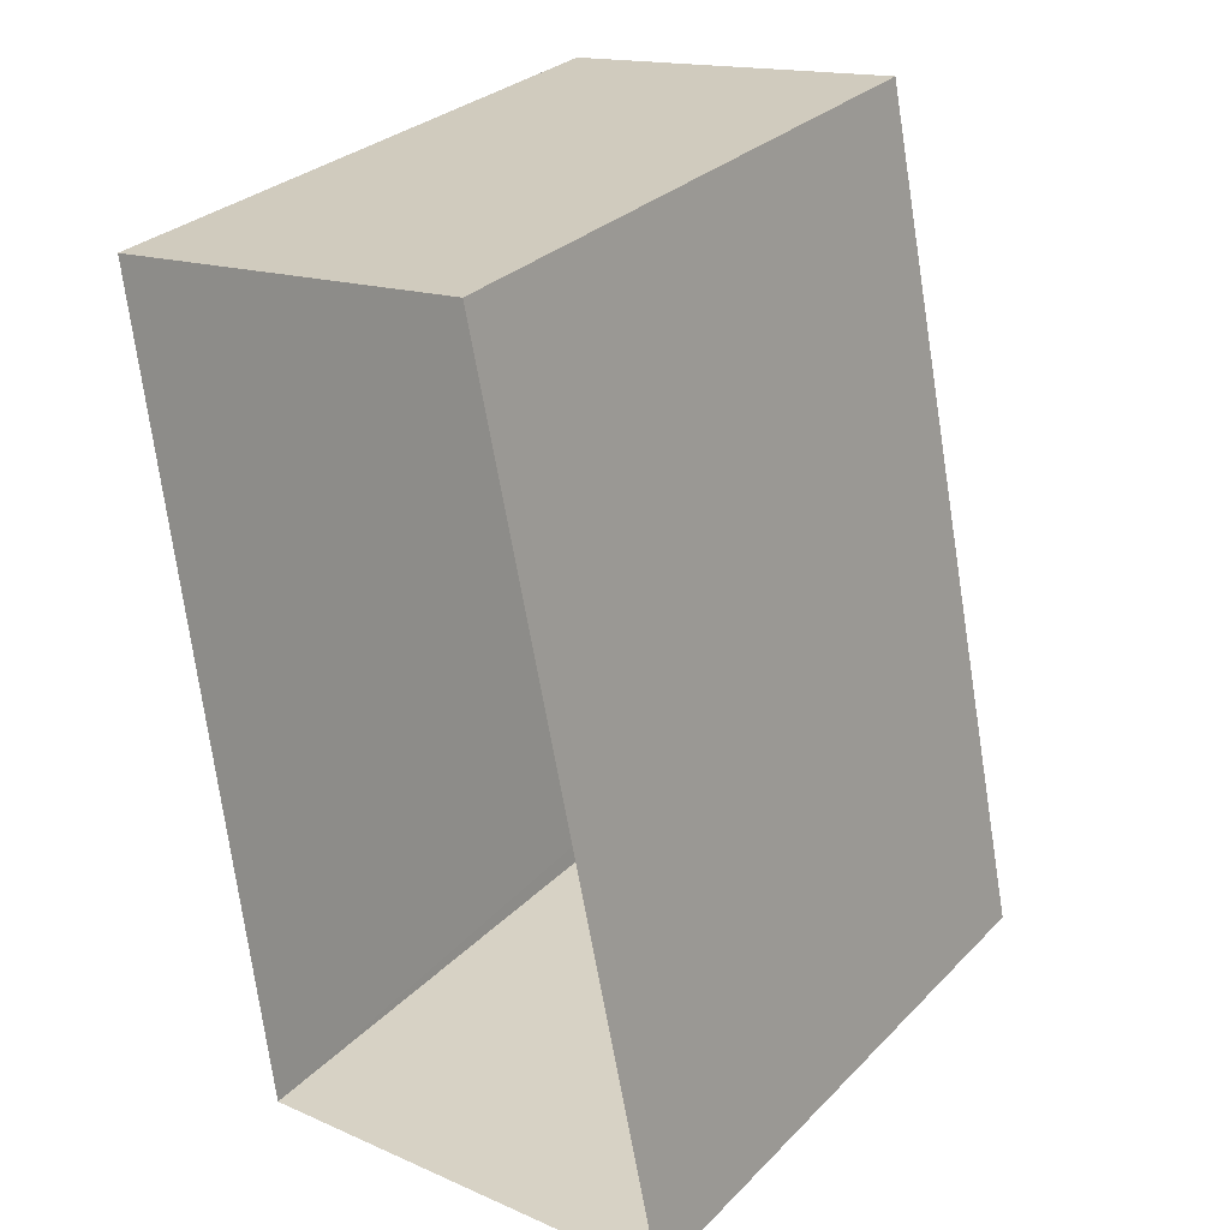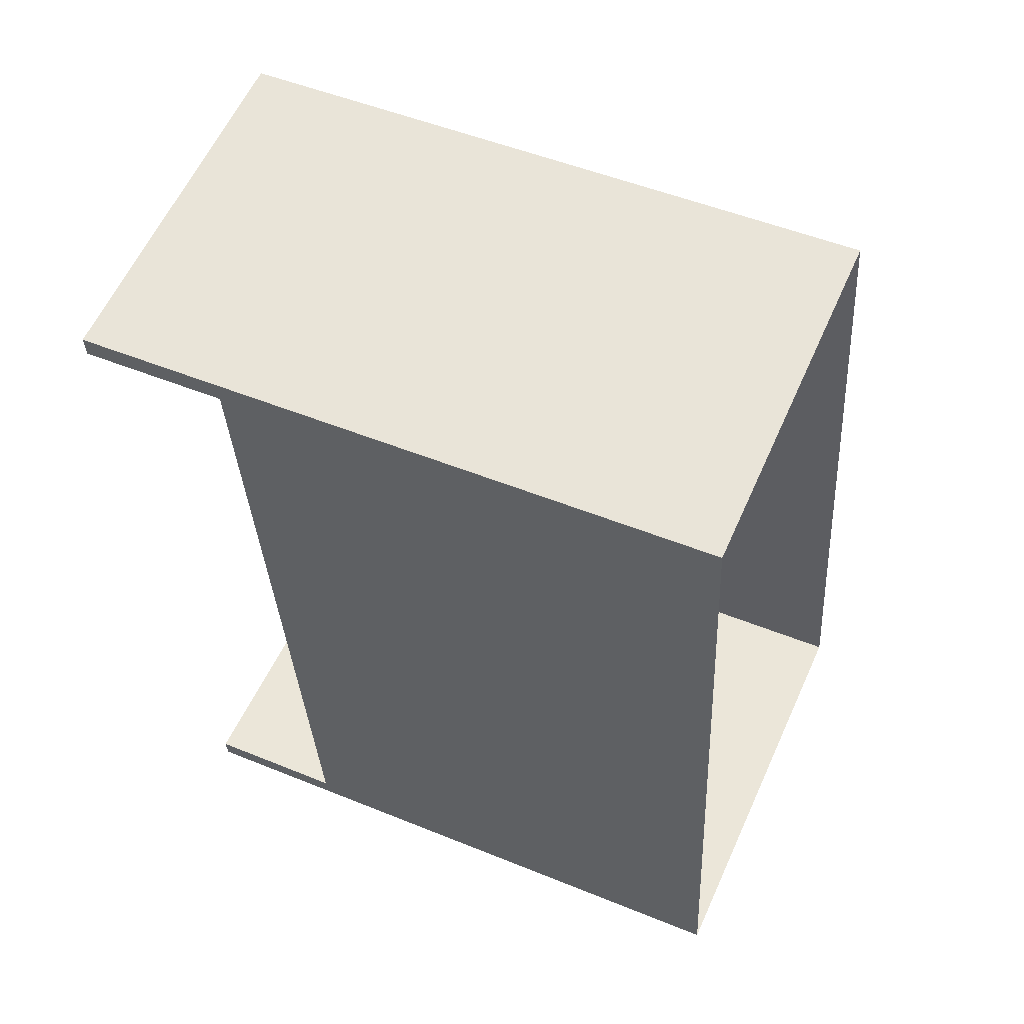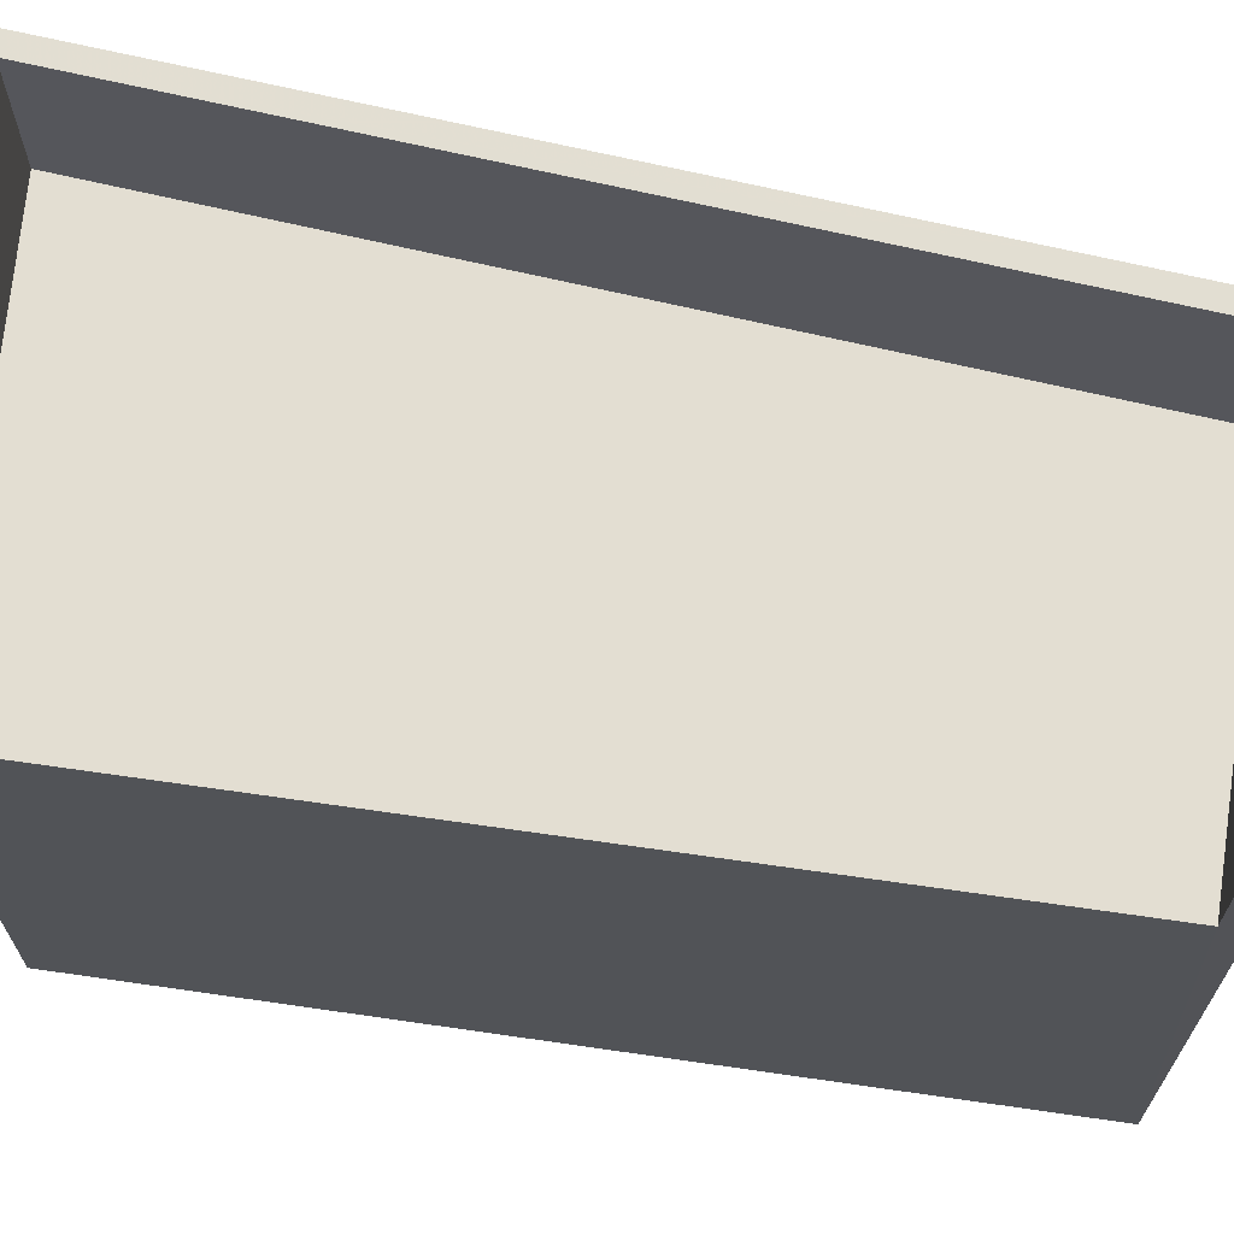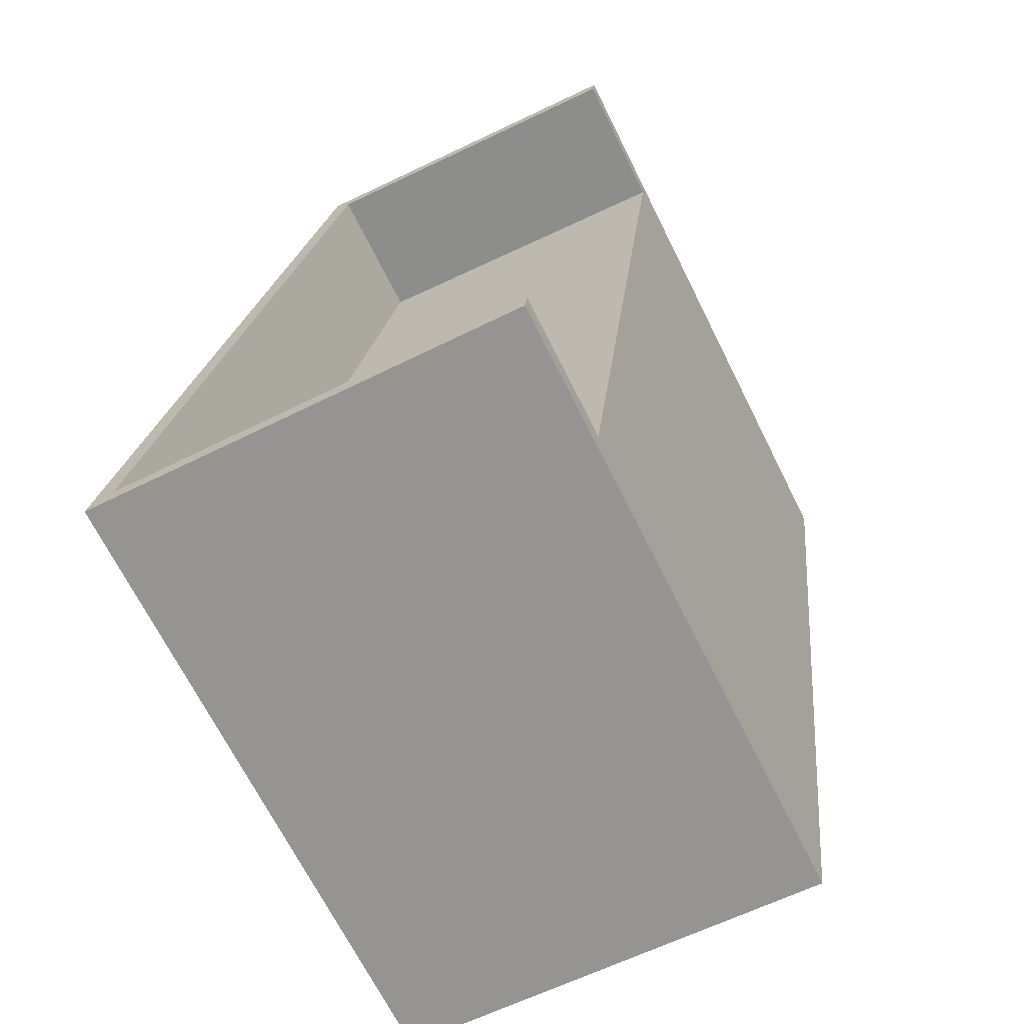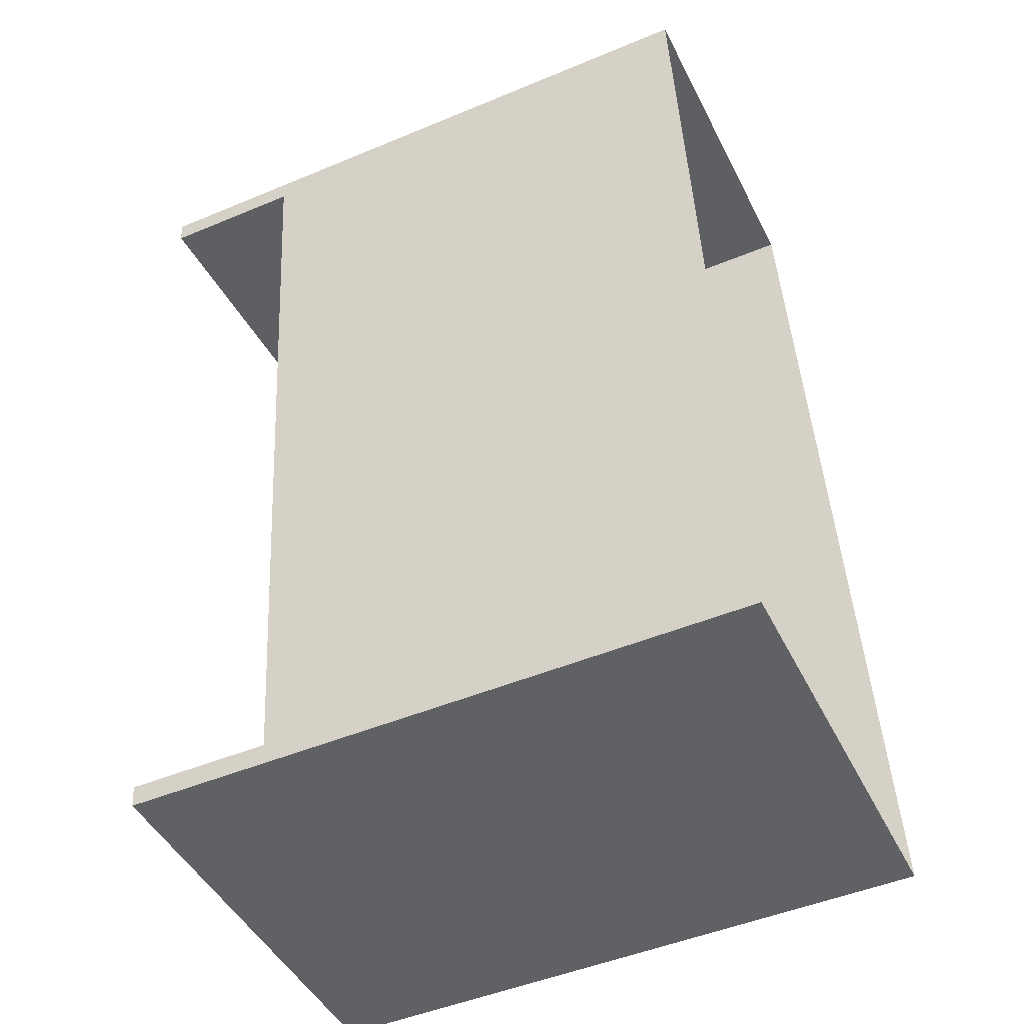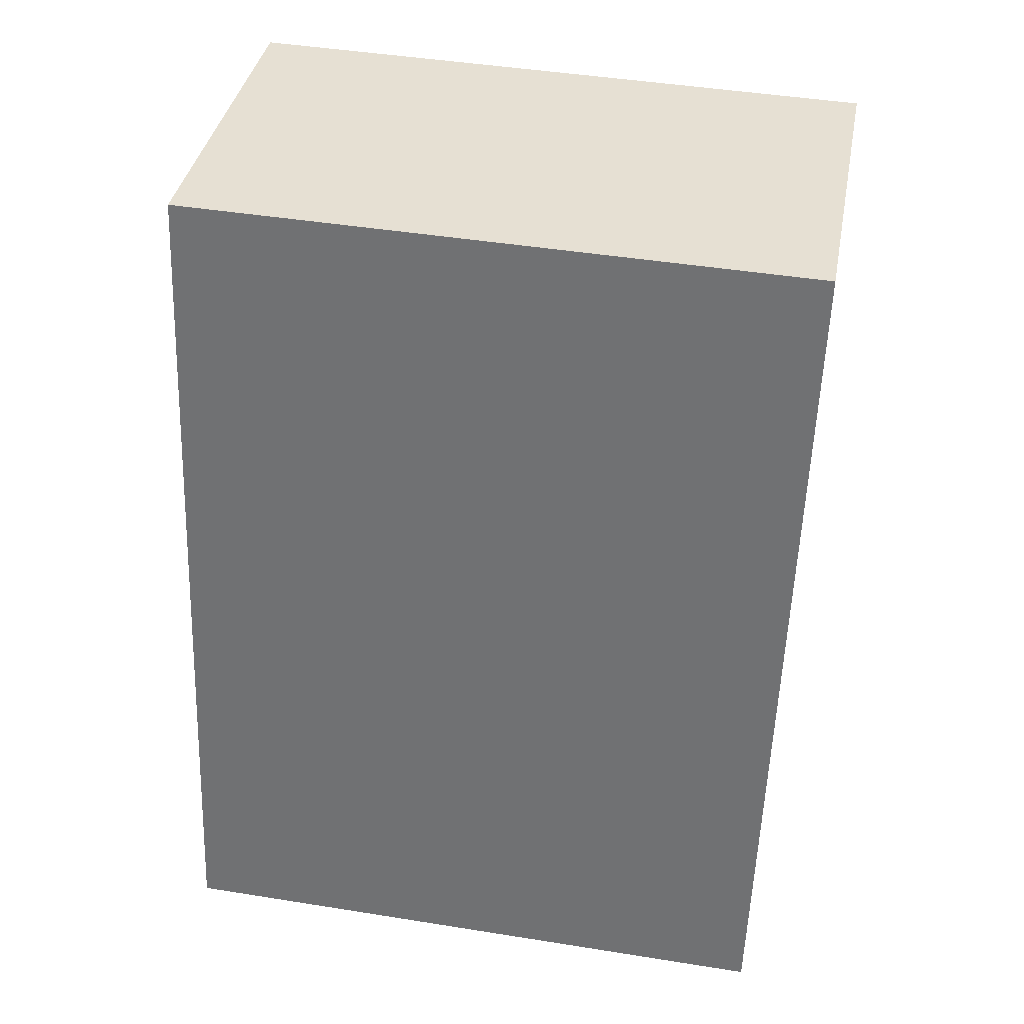
<metadata>
{"format":"obj","ext":"obj","renderer":"f3d","projection":"perspective","resolution":1024,"background":"white","views":[{"elev":29.8,"azim":-144.7,"up":"+Y"},{"elev":50.7,"azim":114.0,"up":"+Y"},{"elev":67.7,"azim":91.5,"up":"+Z"},{"elev":-69.0,"azim":26.6,"up":"+Y"},{"elev":-48.6,"azim":114.9,"up":"+Y"},{"elev":45.3,"azim":-79.5,"up":"+Y"}]}
</metadata>
<code>
v -1.183e+04 -3.434e+04 37.42
v -1.182e+04 -3.434e+04 37.42
v -1.182e+04 -3.435e+04 37.42
v -1.183e+04 -3.435e+04 37.42
v -1.183e+04 -3.434e+04 44.38
v -1.183e+04 -3.435e+04 44.38
v -1.182e+04 -3.435e+04 44.38
v -1.182e+04 -3.434e+04 44.38
v -1.182e+04 -3.435e+04 46.38
v -1.182e+04 -3.435e+04 46.38
v -1.183e+04 -3.435e+04 46.38
v -1.183e+04 -3.435e+04 46.38
v -1.182e+04 -3.434e+04 46.38
v -1.182e+04 -3.434e+04 46.38
v -1.183e+04 -3.434e+04 46.38
v -1.183e+04 -3.434e+04 46.38
f 1 2 3
f 4 1 3
f 5 6 7
f 8 5 7
f 9 10 11
f 12 9 11
f 13 14 15
f 12 11 16
f 15 14 16
f 11 15 16
f 14 8 2
f 2 7 3
f 7 9 3
f 7 10 9
f 14 13 8
f 2 8 7
f 3 12 4
f 3 9 12
f 4 12 16
f 1 4 16
f 2 1 16
f 14 2 16
f 11 7 6
f 11 10 7
f 15 6 5
f 15 11 6
f 15 5 8
f 13 15 8

</code>
